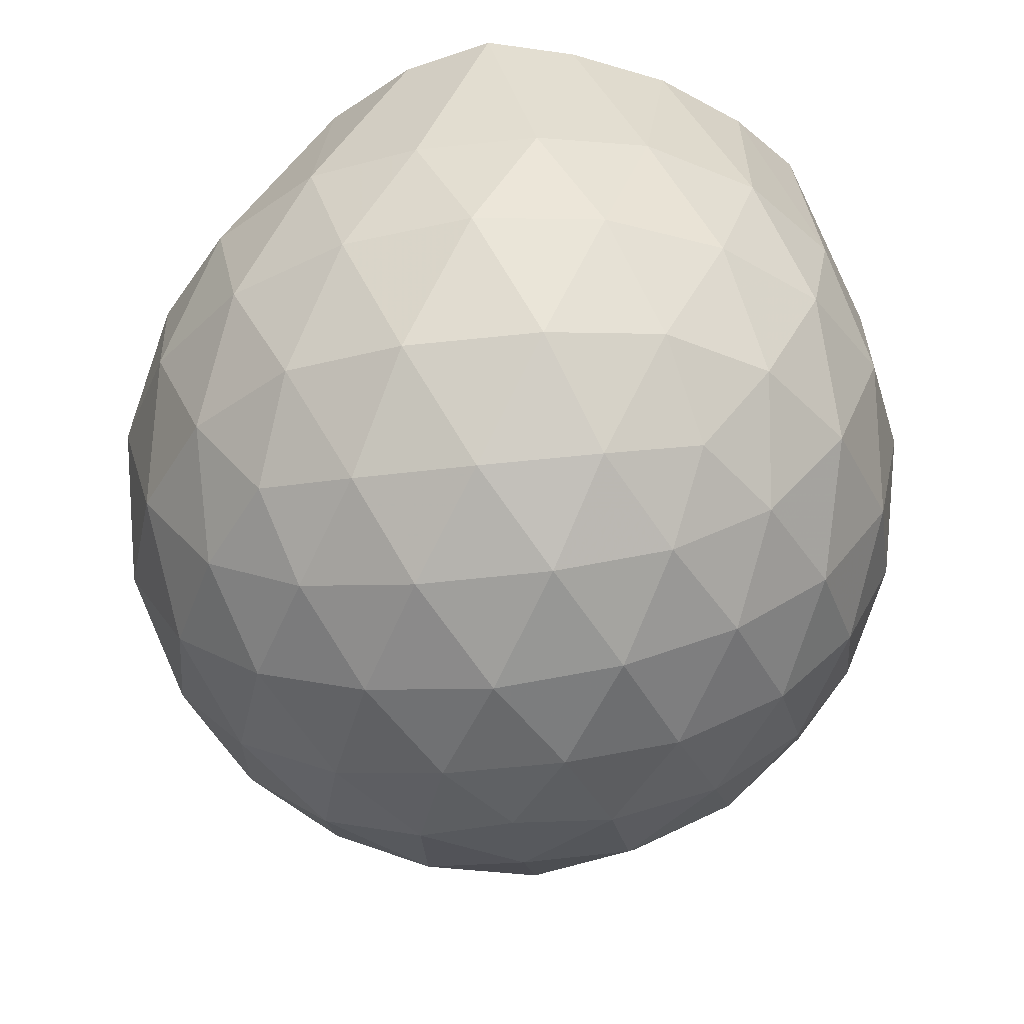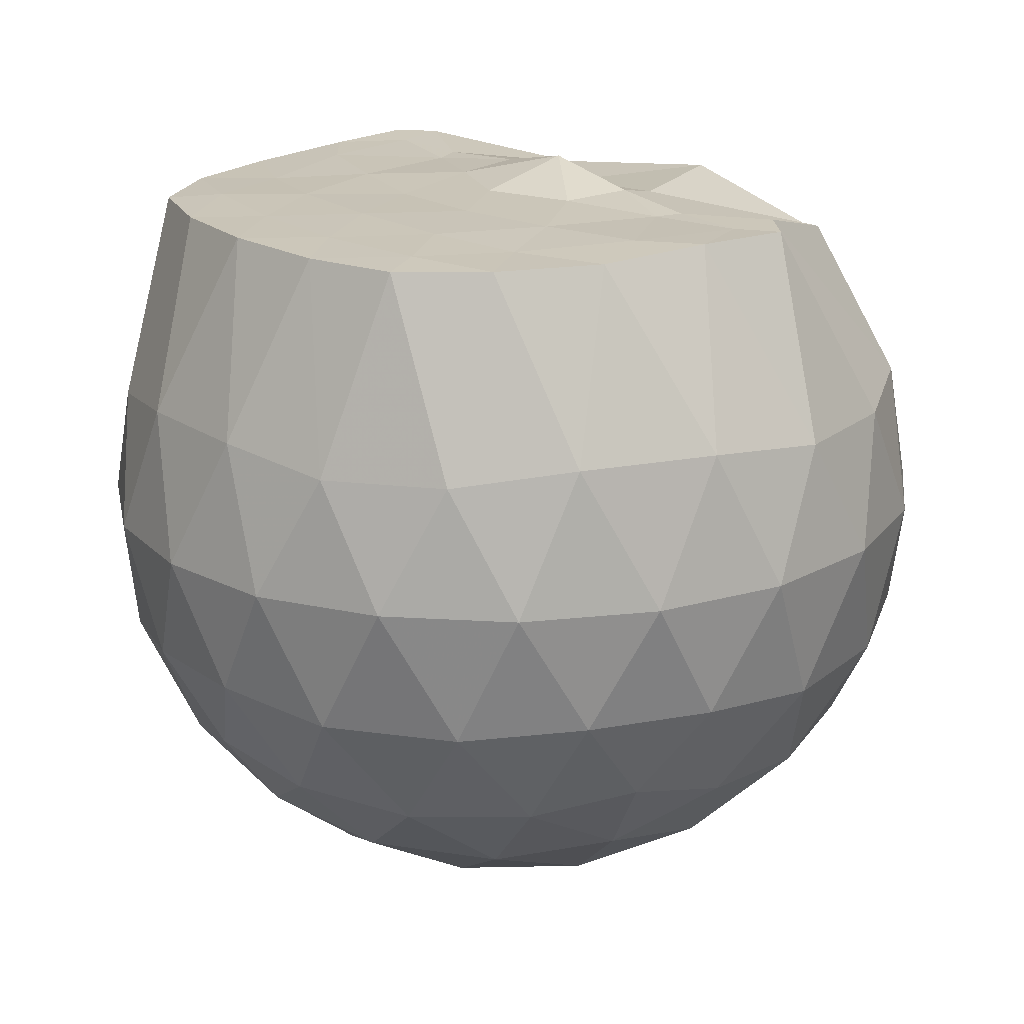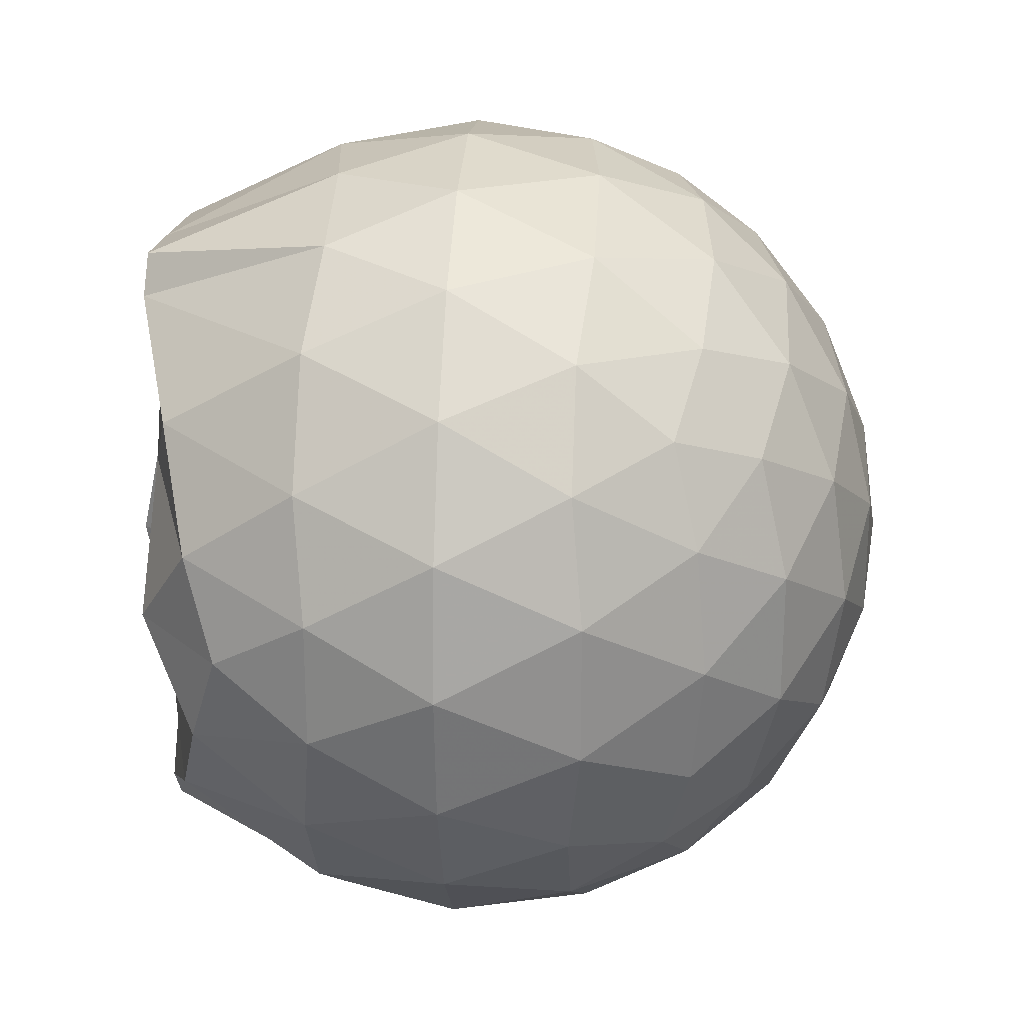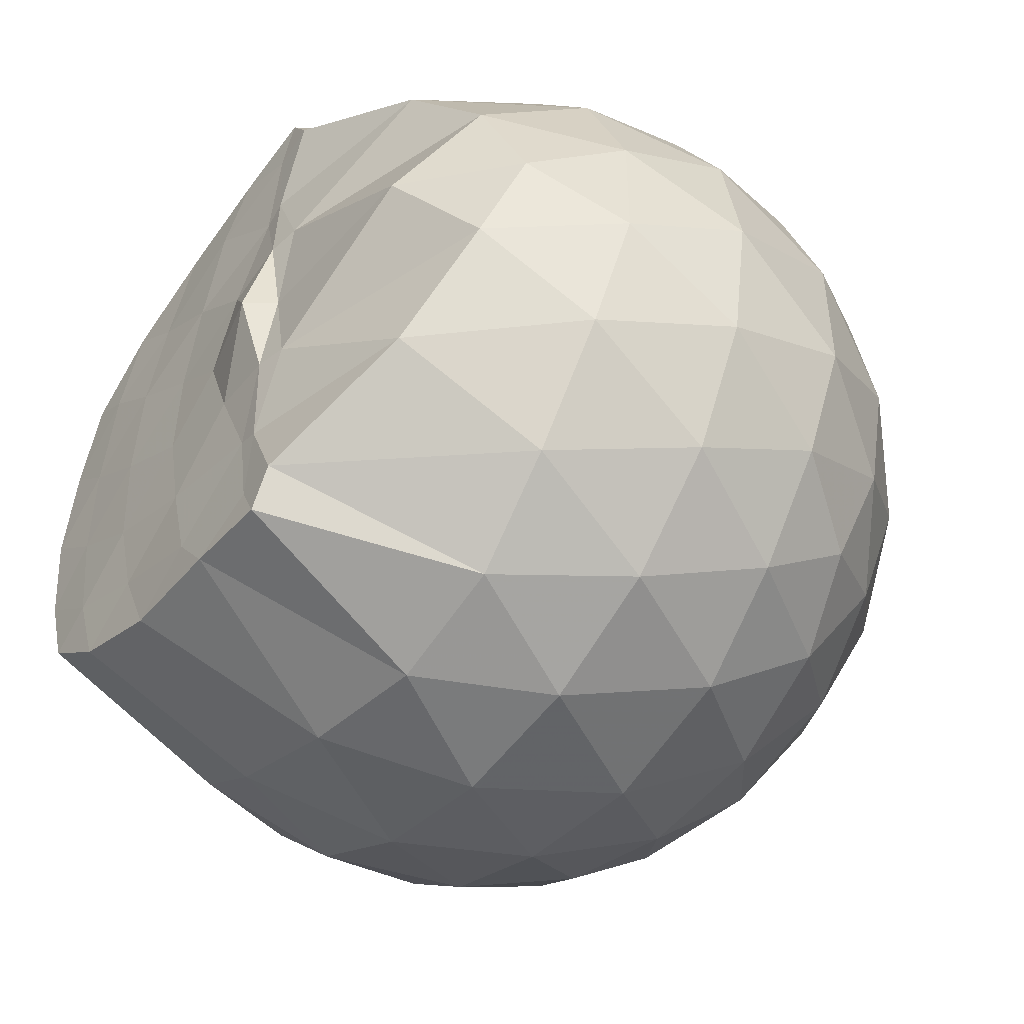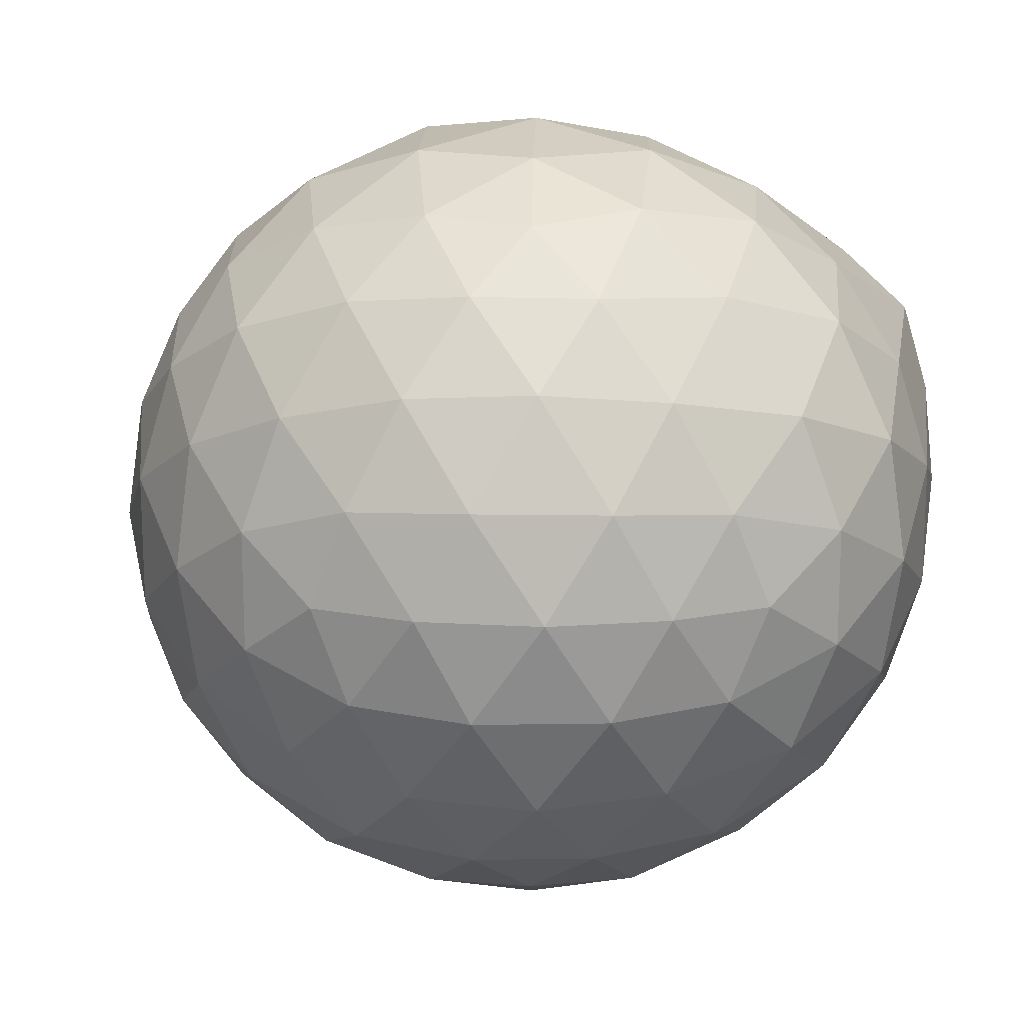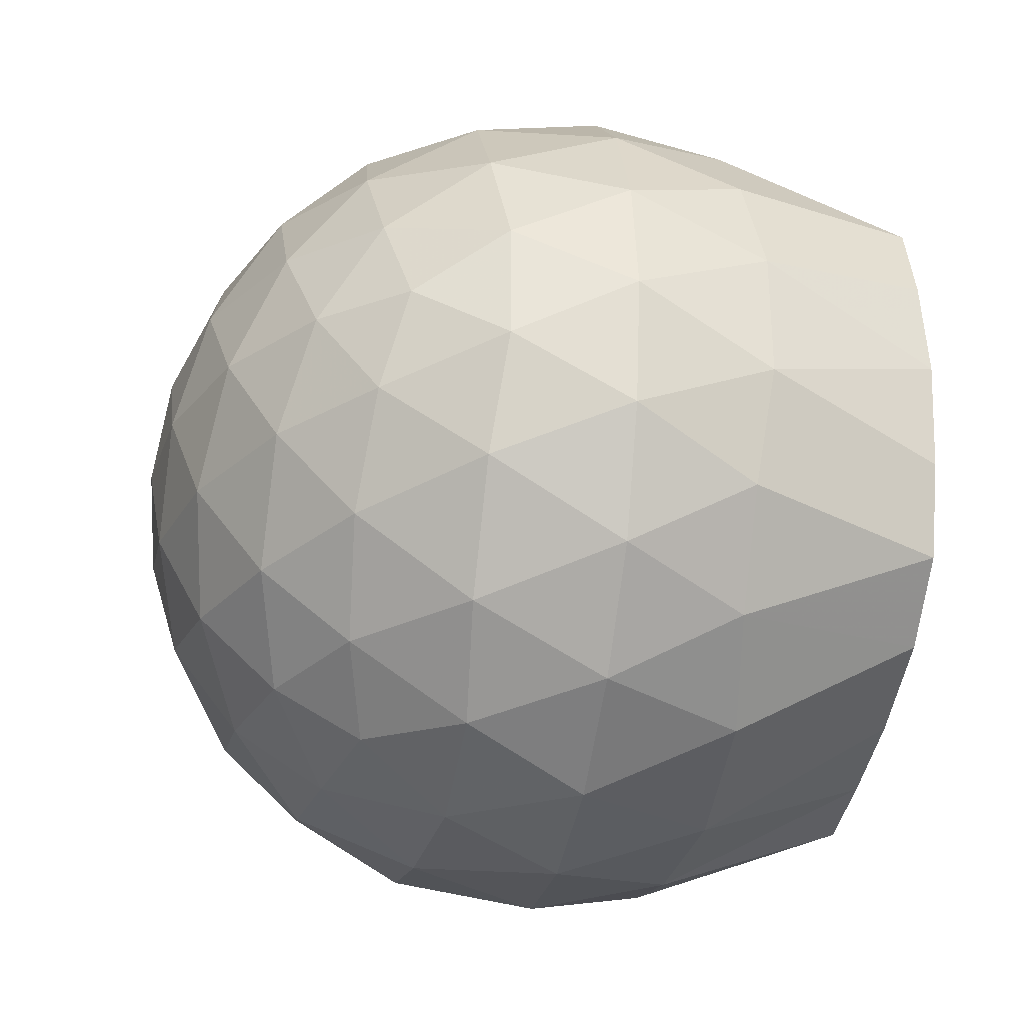
<metadata>
{"format":"obj","ext":"obj","renderer":"f3d","projection":"perspective","resolution":1024,"background":"white","views":[{"elev":-36.0,"azim":-118.7,"up":"+Z"},{"elev":20.2,"azim":-38.8,"up":"+Z"},{"elev":24.7,"azim":94.1,"up":"+Y"},{"elev":-48.1,"azim":53.0,"up":"+Y"},{"elev":15.9,"azim":-149.9,"up":"+Y"},{"elev":-31.3,"azim":-100.0,"up":"+Y"}]}
</metadata>
<code>
v -1.561 -0.01499 0.98
v -1.497 -0.01612 -0.7444
v -0.6459 -0.01572 0.745
v -0.7217 0.2057 0.8148
v -0.9127 0.4434 0.8819
v -1.242 0.6205 0.9808
v -1.3 0.7061 0.9778
v -1.508 0.679 0.9765
v -1.772 0.6485 0.9681
v -2.008 0.5602 0.9717
v -2.182 0.4276 0.9733
v -2.248 0.2253 0.9732
v -2.276 -0.01612 0.9763
v -2.248 -0.2572 0.9729
v -2.18 -0.4592 0.9728
v -2.007 -0.5927 0.9717
v -1.772 -0.6803 0.9681
v -1.509 -0.7118 0.977
v -1.3 -0.7374 0.9774
v -1.242 -0.6526 0.9804
v -0.9129 -0.4756 0.8822
v -0.721 -0.2381 0.8148
v -0.5586 0.1259 0.5268
v -0.6548 0.3925 0.5552
v -0.8448 0.6433 0.5564
v -1.075 0.8104 0.5318
v -1.351 0.891 0.535
v -1.639 0.875 0.5669
v -1.941 0.7724 0.5677
v -2.173 0.6101 0.5342
v -2.345 0.385 0.5306
v -2.418 0.1299 0.5617
v -2.417 -0.1625 0.562
v -2.345 -0.4169 0.5301
v -2.173 -0.6422 0.5336
v -1.941 -0.8045 0.5673
v -1.639 -0.9074 0.5662
v -1.351 -0.9233 0.5341
v -1.075 -0.8426 0.5331
v -0.8447 -0.6756 0.5571
v -0.6546 -0.4246 0.5561
v -0.5585 -0.1582 0.5274
v -0.547 0.2862 0.244
v -0.6894 0.5584 0.2443
v -0.9115 0.7728 0.2454
v -1.191 0.9071 0.2469
v -1.501 0.948 0.2488
v -1.81 0.8915 0.2501
v -2.087 0.7458 0.2486
v -2.304 0.5306 0.2496
v -2.444 0.2672 0.248
v -2.488 -0.01626 0.25
v -2.444 -0.2994 0.2477
v -2.304 -0.5629 0.2499
v -2.087 -0.7777 0.2484
v -1.81 -0.9237 0.25
v -1.501 -0.9802 0.2486
v -1.191 -0.9394 0.2468
v -0.9115 -0.805 0.2452
v -0.6893 -0.5905 0.2444
v -0.547 -0.3185 0.2437
v -0.4982 -0.01618 0.2432
v -0.641 0.414 -0.0413
v -0.8135 0.6454 -0.03974
v -1.053 0.8057 -0.06642
v -1.361 0.8976 -0.06406
v -1.654 0.8964 -0.0339
v -1.933 0.8008 -0.0311
v -2.163 0.6254 -0.05595
v -2.352 0.3757 -0.05524
v -2.442 0.1189 -0.0239
v -2.442 -0.1508 -0.02383
v -2.352 -0.408 -0.05522
v -2.163 -0.6576 -0.05597
v -1.933 -0.833 -0.03114
v -1.654 -0.9286 -0.03393
v -1.361 -0.9299 -0.06407
v -1.053 -0.8379 -0.0665
v -0.8135 -0.6776 -0.03967
v -0.641 -0.4463 -0.04135
v -0.5567 -0.1737 -0.06993
v -0.5567 0.1415 -0.06995
v -0.7897 0.4842 -0.2528
v -0.9805 0.6266 -0.3085
v -1.243 0.7415 -0.3298
v -1.526 0.7911 -0.3027
v -1.769 0.7785 -0.2427
v -1.968 0.643 -0.2956
v -2.162 0.4371 -0.3145
v -2.3 0.1993 -0.2871
v -2.366 -0.01618 -0.2301
v -2.3 -0.2316 -0.2871
v -2.162 -0.4693 -0.3145
v -1.968 -0.6753 -0.2956
v -1.769 -0.8107 -0.2427
v -1.526 -0.8233 -0.3027
v -1.243 -0.7737 -0.3298
v -0.9805 -0.6589 -0.3085
v -0.7897 -0.5165 -0.2528
v -0.7085 -0.295 -0.3104
v -0.6747 -0.01612 -0.3344
v -0.7085 0.2628 -0.3104
v -0.8734 -0.01597 0.9476
v -1.25 0.2097 0.9738
v -1.339 0.4174 0.9715
v -1.351 0.6072 0.9734
v -1.604 0.5568 0.9763
v -1.863 0.4506 0.9707
v -2.074 0.3619 0.9779
v -2.116 0.1099 0.9775
v -2.117 -0.1431 0.9769
v -2.075 -0.3948 0.977
v -1.863 -0.484 0.9705
v -1.604 -0.5888 0.9763
v -1.35 -0.64 0.9732
v -1.339 -0.4499 0.9718
v -1.25 -0.2418 0.9738
v -1.299 -0.01699 0.9692
v -1.323 0.2021 0.9866
v -1.394 0.3933 0.9677
v -1.672 0.331 0.9759
v -1.917 0.2368 0.9782
v -1.934 -0.01598 0.98
v -1.917 -0.2698 0.9781
v -1.671 -0.3636 0.9756
v -1.395 -0.426 0.9684
v -1.323 -0.2333 0.9861
v -1.349 -0.0169 1.036
v -1.485 0.181 0.9803
v -1.724 0.1052 0.9739
v -1.723 -0.1362 0.9769
v -1.483 -0.2131 0.9796
v -0.9063 0.4005 -0.4455
v -1.149 0.5306 -0.5061
v -1.446 0.6209 -0.5022
v -1.723 0.6477 -0.435
v -1.928 0.4626 -0.4928
v -2.11 0.2201 -0.4874
v -2.224 -0.01614 -0.4216
v -2.11 -0.2524 -0.4874
v -1.928 -0.4947 -0.4928
v -1.723 -0.6799 -0.435
v -1.446 -0.6531 -0.5023
v -1.149 -0.5628 -0.5061
v -0.9063 -0.4327 -0.4455
v -0.8523 -0.1676 -0.5088
v -0.8523 0.1354 -0.5088
v -1.086 0.2728 -0.6166
v -1.364 0.3777 -0.6531
v -1.654 0.4458 -0.6078
v -1.846 0.2232 -0.6425
v -2.005 -0.01612 -0.5983
v -1.846 -0.2555 -0.6425
v -1.654 -0.4781 -0.6078
v -1.364 -0.41 -0.6531
v -1.086 -0.3051 -0.6167
v -1.066 -0.01612 -0.6569
v -1.299 0.1224 -0.7187
v -1.573 0.2064 -0.7137
v -1.742 -0.01612 -0.7093
v -1.573 -0.2386 -0.7137
v -1.299 -0.1545 -0.7187
f 3 23 4
f 4 23 24
f 4 24 5
f 5 24 25
f 5 25 6
f 6 25 26
f 6 26 7
f 7 26 27
f 7 27 8
f 8 27 28
f 8 28 9
f 9 28 29
f 9 29 10
f 10 29 30
f 10 30 11
f 11 30 31
f 11 31 12
f 12 31 32
f 12 32 13
f 13 32 33
f 13 33 14
f 14 33 34
f 14 34 15
f 15 34 35
f 15 35 16
f 16 35 36
f 16 36 17
f 17 36 37
f 17 37 18
f 18 37 38
f 18 38 19
f 19 38 39
f 19 39 20
f 20 39 40
f 20 40 21
f 21 40 41
f 21 41 22
f 22 41 42
f 22 42 3
f 3 42 23
f 23 43 24
f 24 43 44
f 24 44 25
f 25 44 45
f 25 45 26
f 26 45 46
f 26 46 27
f 27 46 47
f 27 47 28
f 28 47 48
f 28 48 29
f 29 48 49
f 29 49 30
f 30 49 50
f 30 50 31
f 31 50 51
f 31 51 32
f 32 51 52
f 32 52 33
f 33 52 53
f 33 53 34
f 34 53 54
f 34 54 35
f 35 54 55
f 35 55 36
f 36 55 56
f 36 56 37
f 37 56 57
f 37 57 38
f 38 57 58
f 38 58 39
f 39 58 59
f 39 59 40
f 40 59 60
f 40 60 41
f 41 60 61
f 41 61 42
f 42 61 62
f 42 62 23
f 23 62 43
f 43 63 44
f 44 63 64
f 44 64 45
f 45 64 65
f 45 65 46
f 46 65 66
f 46 66 47
f 47 66 67
f 47 67 48
f 48 67 68
f 48 68 49
f 49 68 69
f 49 69 50
f 50 69 70
f 50 70 51
f 51 70 71
f 51 71 52
f 52 71 72
f 52 72 53
f 53 72 73
f 53 73 54
f 54 73 74
f 54 74 55
f 55 74 75
f 55 75 56
f 56 75 76
f 56 76 57
f 57 76 77
f 57 77 58
f 58 77 78
f 58 78 59
f 59 78 79
f 59 79 60
f 60 79 80
f 60 80 61
f 61 80 81
f 61 81 62
f 62 81 82
f 62 82 43
f 43 82 63
f 63 83 64
f 64 83 84
f 64 84 65
f 65 84 85
f 65 85 66
f 66 85 86
f 66 86 67
f 67 86 87
f 67 87 68
f 68 87 88
f 68 88 69
f 69 88 89
f 69 89 70
f 70 89 90
f 70 90 71
f 71 90 91
f 71 91 72
f 72 91 92
f 72 92 73
f 73 92 93
f 73 93 74
f 74 93 94
f 74 94 75
f 75 94 95
f 75 95 76
f 76 95 96
f 76 96 77
f 77 96 97
f 77 97 78
f 78 97 98
f 78 98 79
f 79 98 99
f 79 99 80
f 80 99 100
f 80 100 81
f 81 100 101
f 81 101 82
f 82 101 102
f 82 102 63
f 63 102 83
f 103 104 118
f 104 119 118
f 104 105 119
f 105 120 119
f 105 106 120
f 106 107 120
f 107 121 120
f 107 108 121
f 108 122 121
f 108 109 122
f 109 110 122
f 110 123 122
f 110 111 123
f 111 124 123
f 111 112 124
f 112 113 124
f 113 125 124
f 113 114 125
f 114 126 125
f 114 115 126
f 115 116 126
f 116 127 126
f 116 117 127
f 117 118 127
f 117 103 118
f 118 119 128
f 119 129 128
f 119 120 129
f 120 121 129
f 121 130 129
f 121 122 130
f 122 123 130
f 123 131 130
f 123 124 131
f 124 125 131
f 125 132 131
f 125 126 132
f 126 127 132
f 127 128 132
f 127 118 128
f 133 148 134
f 134 148 149
f 134 149 135
f 135 149 150
f 135 150 136
f 136 150 137
f 137 150 151
f 137 151 138
f 138 151 152
f 138 152 139
f 139 152 140
f 140 152 153
f 140 153 141
f 141 153 154
f 141 154 142
f 142 154 143
f 143 154 155
f 143 155 144
f 144 155 156
f 144 156 145
f 145 156 146
f 146 156 157
f 146 157 147
f 147 157 148
f 147 148 133
f 148 158 149
f 149 158 159
f 149 159 150
f 150 159 151
f 151 159 160
f 151 160 152
f 152 160 153
f 153 160 161
f 153 161 154
f 154 161 155
f 155 161 162
f 155 162 156
f 156 162 157
f 157 162 158
f 157 158 148
f 3 4 103
f 103 4 104
f 4 5 104
f 104 5 105
f 5 6 105
f 105 6 106
f 6 7 106
f 7 8 106
f 106 8 107
f 8 9 107
f 107 9 108
f 9 10 108
f 108 10 109
f 10 11 109
f 11 12 109
f 109 12 110
f 12 13 110
f 110 13 111
f 13 14 111
f 111 14 112
f 14 15 112
f 15 16 112
f 112 16 113
f 16 17 113
f 113 17 114
f 17 18 114
f 114 18 115
f 18 19 115
f 19 20 115
f 115 20 116
f 20 21 116
f 116 21 117
f 21 22 117
f 117 22 103
f 22 3 103
f 83 133 84
f 84 133 134
f 84 134 85
f 85 134 135
f 85 135 86
f 86 135 136
f 86 136 87
f 87 136 88
f 88 136 137
f 88 137 89
f 89 137 138
f 89 138 90
f 90 138 139
f 90 139 91
f 91 139 92
f 92 139 140
f 92 140 93
f 93 140 141
f 93 141 94
f 94 141 142
f 94 142 95
f 95 142 96
f 96 142 143
f 96 143 97
f 97 143 144
f 97 144 98
f 98 144 145
f 98 145 99
f 99 145 100
f 100 145 146
f 100 146 101
f 101 146 147
f 101 147 102
f 102 147 133
f 102 133 83
f 128 129 1
f 129 130 1
f 130 131 1
f 131 132 1
f 132 128 1
f 159 158 2
f 160 159 2
f 161 160 2
f 162 161 2
f 158 162 2

</code>
